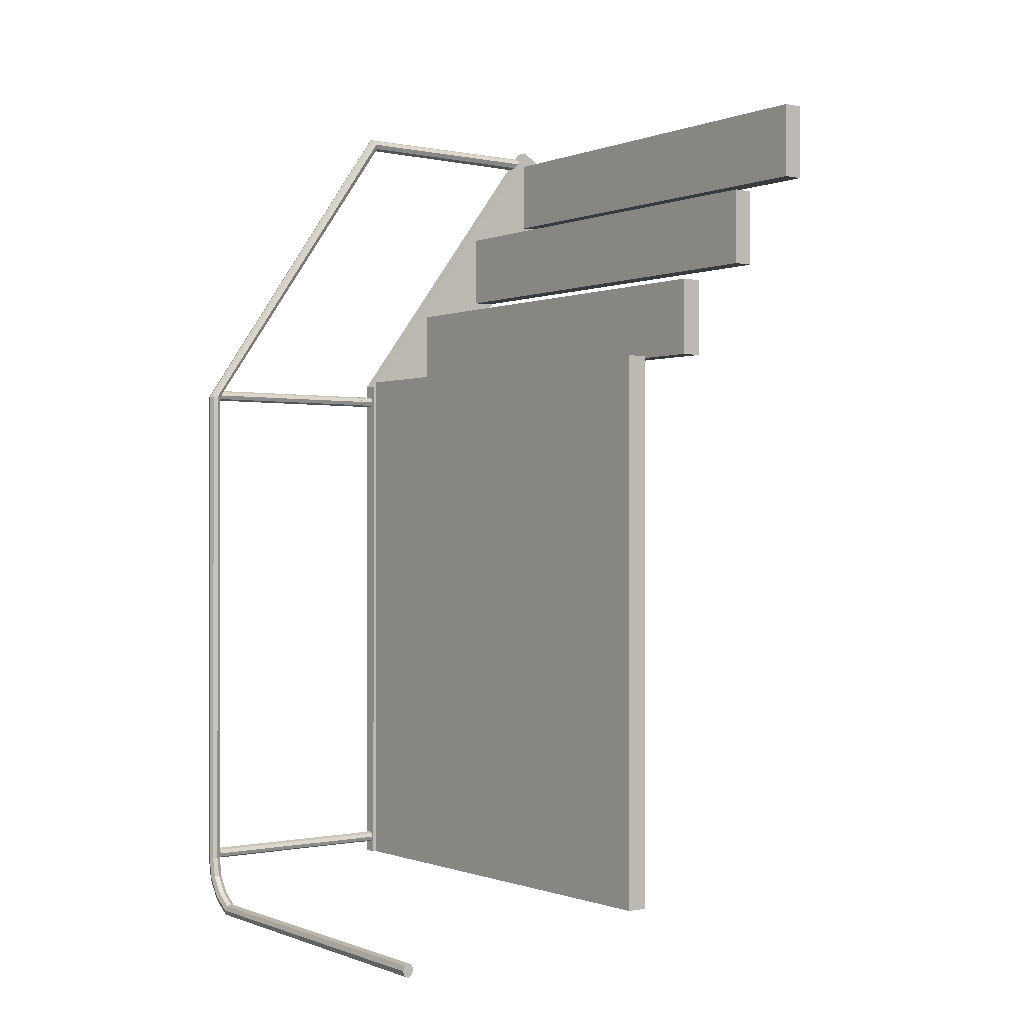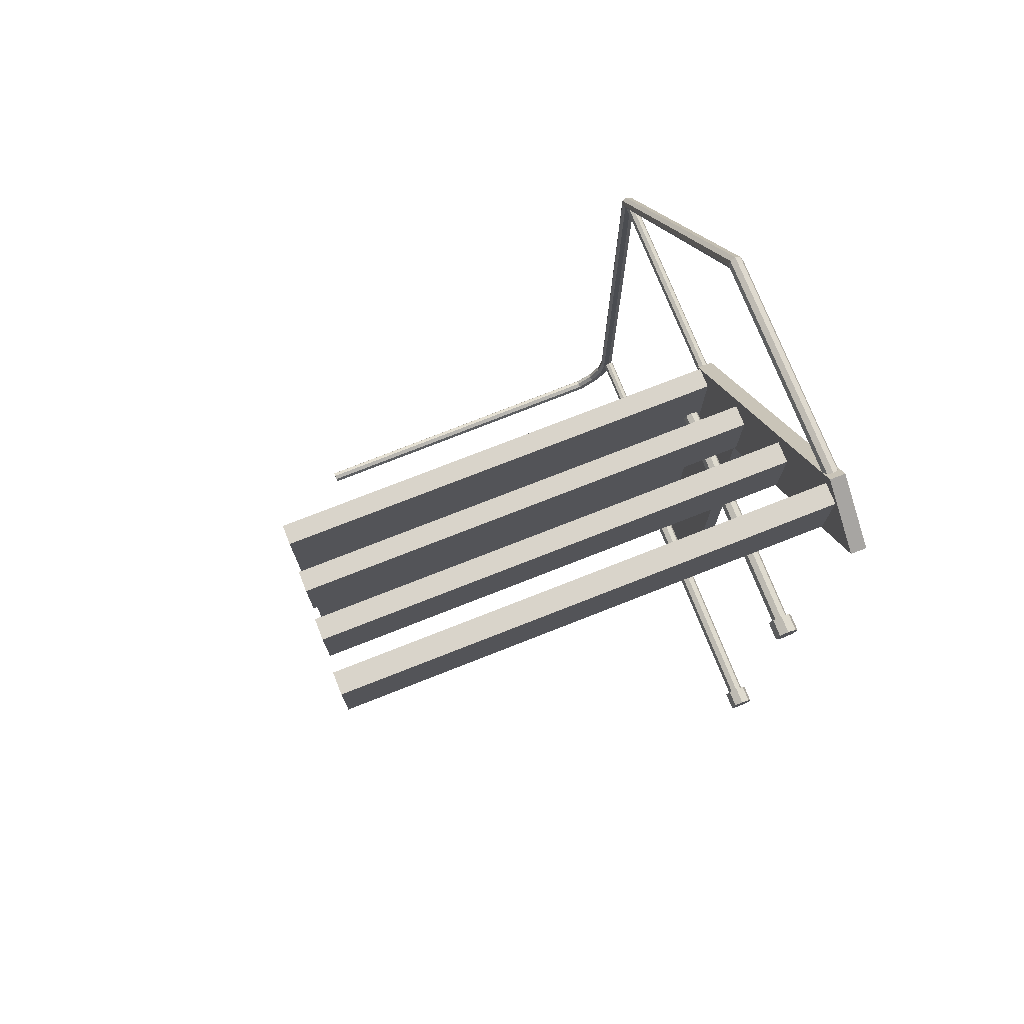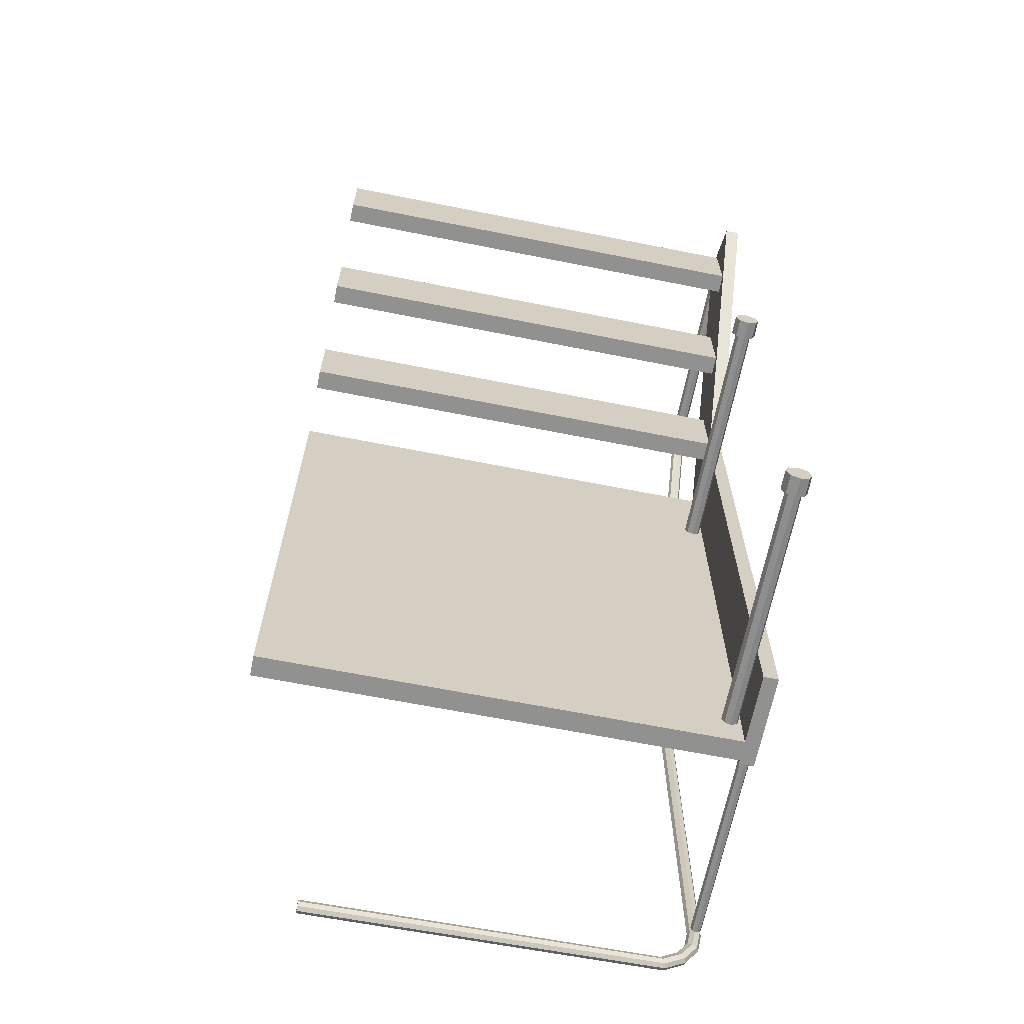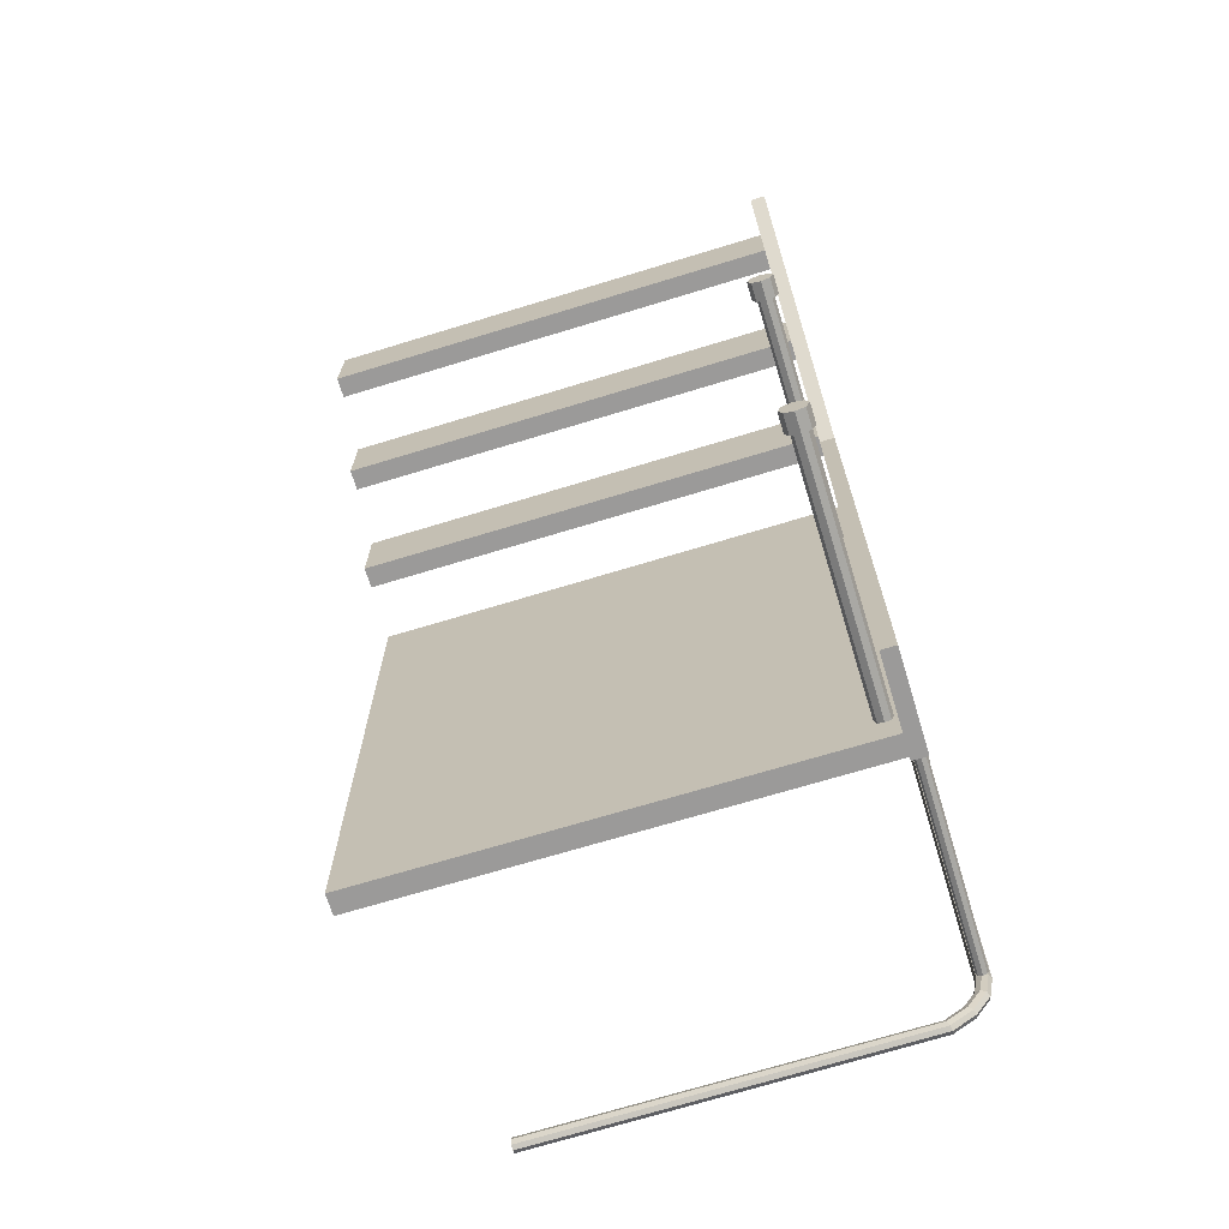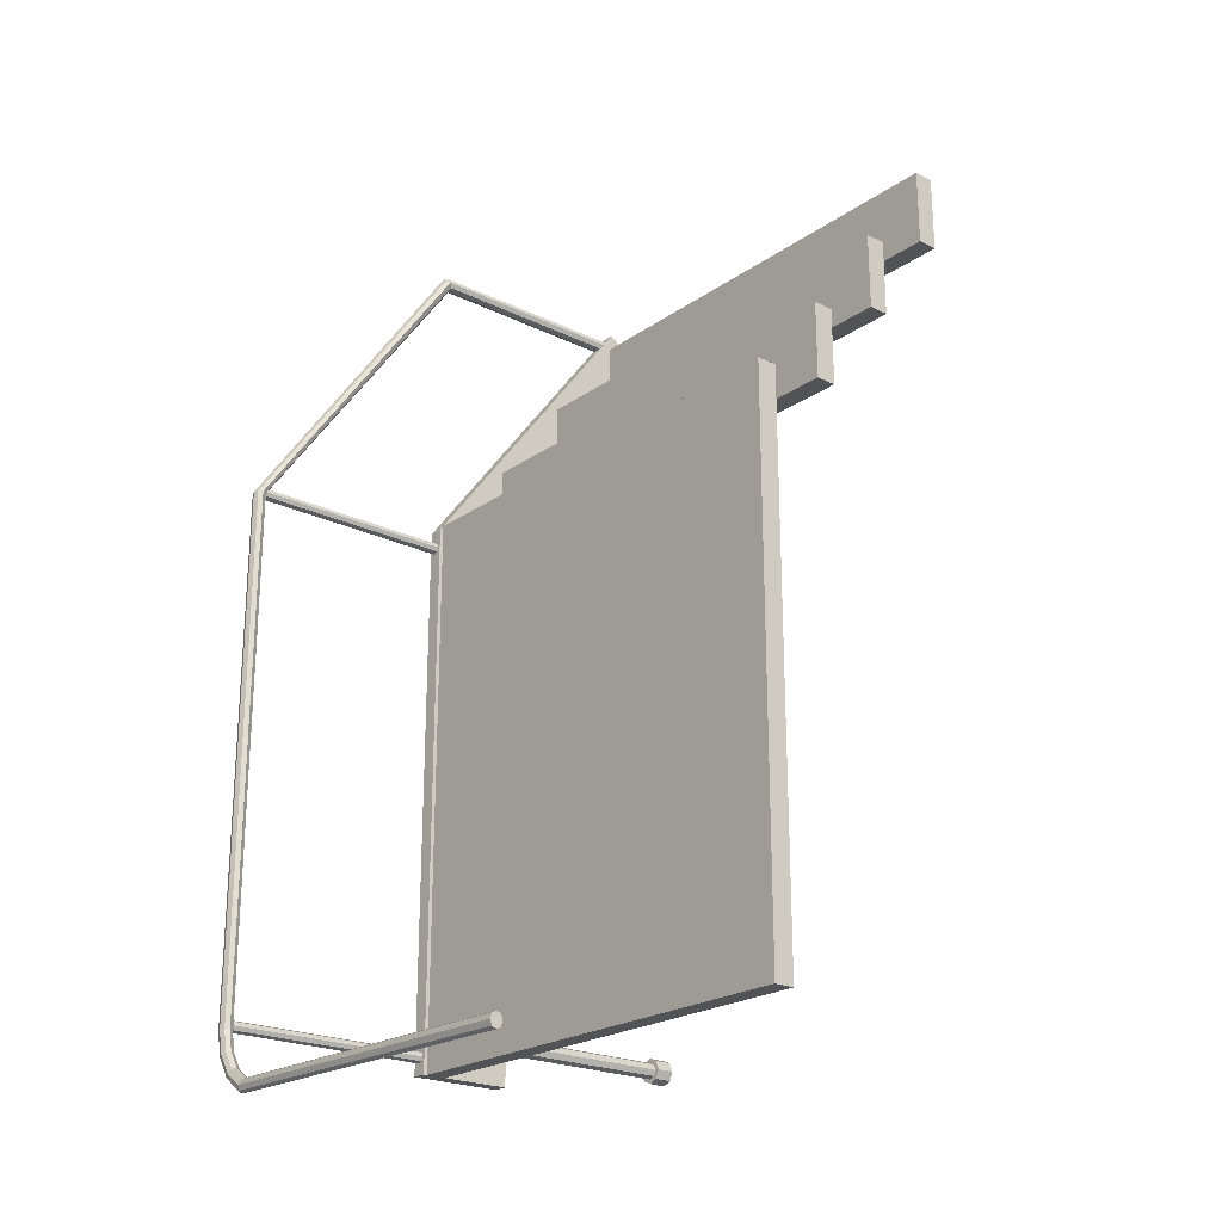
<metadata>
{"format":"obj","ext":"obj","renderer":"f3d","projection":"perspective","resolution":1024,"background":"white","views":[{"elev":-0.5,"azim":-126.9,"up":"+Z"},{"elev":74.8,"azim":-21.5,"up":"+Z"},{"elev":-65.9,"azim":-11.3,"up":"+Z"},{"elev":-69.5,"azim":17.0,"up":"+Z"},{"elev":-22.5,"azim":-130.0,"up":"+Z"}]}
</metadata>
<code>
o Steps
v 0.8594 0.3842 -0.2182
v 0.8594 0.3562 -0.2182
v 0.8594 0.3842 -0.9761
v 0.8594 0.3562 -0.9761
v 1.502 0.3842 -0.2182
v 1.502 0.3562 -0.2182
v 1.502 0.3842 -0.9761
v 1.502 0.3562 -0.9761
v 0.8594 0.2842 -0.106
v 0.8594 0.2562 -0.106
v 0.8594 0.2842 -0.2112
v 0.8594 0.2562 -0.2112
v 1.502 0.2842 -0.106
v 1.502 0.2562 -0.106
v 1.502 0.2842 -0.2112
v 1.502 0.2562 -0.2112
v 0.8594 0.1842 0.029
v 0.8594 0.1562 0.029
v 0.8594 0.1842 -0.07624
v 0.8594 0.1562 -0.07624
v 1.502 0.1842 0.029
v 1.502 0.1562 0.029
v 1.502 0.1842 -0.07624
v 1.502 0.1562 -0.07624
v 0.8594 0.0842 0.164
v 0.8594 0.0562 0.164
v 0.8594 0.0842 0.05876
v 0.8594 0.0562 0.05876
v 1.502 0.0842 0.164
v 1.502 0.0562 0.164
v 1.502 0.0842 0.05876
v 1.502 0.0562 0.05876
v 1.477 0.001201 -0.3483
v 1.477 0.3812 -0.3483
v 1.485 0.001201 -0.345
v 1.485 0.3812 -0.345
v 1.488 0.001201 -0.3371
v 1.488 0.3812 -0.3371
v 1.485 0.001201 -0.3292
v 1.485 0.3812 -0.3292
v 1.477 0.001201 -0.3259
v 1.477 0.3812 -0.3259
v 1.469 0.001201 -0.3292
v 1.469 0.3812 -0.3292
v 1.466 0.001201 -0.3371
v 1.466 0.3812 -0.3371
v 1.469 0.001201 -0.345
v 1.469 0.3812 -0.345
v 1.469 0.02605 -0.345
v 1.466 0.02605 -0.3371
v 1.469 0.02605 -0.3292
v 1.477 0.02605 -0.3259
v 1.485 0.02605 -0.3292
v 1.488 0.02605 -0.3371
v 1.485 0.02605 -0.345
v 1.477 0.02605 -0.3483
v 1.477 0.001201 -0.3542
v 1.489 0.001201 -0.3492
v 1.489 0.02605 -0.3492
v 1.494 0.001201 -0.3371
v 1.494 0.02605 -0.3371
v 1.489 0.001201 -0.325
v 1.489 0.02605 -0.325
v 1.477 0.001201 -0.32
v 1.477 0.02605 -0.32
v 1.465 0.001201 -0.325
v 1.465 0.02605 -0.325
v 1.46 0.001201 -0.3371
v 1.46 0.02605 -0.3371
v 1.465 0.001201 -0.3492
v 1.465 0.02605 -0.3492
v 1.477 0.02605 -0.3542
v 1.477 0.001201 -0.9379
v 1.477 0.3812 -0.9379
v 1.485 0.001201 -0.9346
v 1.485 0.3812 -0.9346
v 1.488 0.001201 -0.9267
v 1.488 0.3812 -0.9267
v 1.485 0.001201 -0.9188
v 1.485 0.3812 -0.9188
v 1.477 0.001201 -0.9155
v 1.477 0.3812 -0.9155
v 1.469 0.001201 -0.9188
v 1.469 0.3812 -0.9188
v 1.466 0.001201 -0.9267
v 1.466 0.3812 -0.9267
v 1.469 0.001201 -0.9346
v 1.469 0.3812 -0.9346
v 1.469 0.02605 -0.9346
v 1.466 0.02605 -0.9267
v 1.469 0.02605 -0.9188
v 1.477 0.02605 -0.9155
v 1.485 0.02605 -0.9188
v 1.488 0.02605 -0.9267
v 1.485 0.02605 -0.9346
v 1.477 0.02605 -0.9379
v 1.477 0.001201 -0.9438
v 1.489 0.001201 -0.9388
v 1.489 0.02605 -0.9388
v 1.494 0.001201 -0.9267
v 1.494 0.02605 -0.9267
v 1.489 0.001201 -0.9146
v 1.489 0.02605 -0.9146
v 1.477 0.001201 -0.9096
v 1.477 0.02605 -0.9096
v 1.465 0.001201 -0.9146
v 1.465 0.02605 -0.9146
v 1.46 0.001201 -0.9267
v 1.46 0.02605 -0.9267
v 1.465 0.001201 -0.9388
v 1.465 0.02605 -0.9388
v 1.477 0.02605 -0.9438
v 1.512 0.3892 -0.225
v 1.512 0.2601 -0.225
v 1.512 0.08127 0.1881
v 1.512 -0.002331 0.1332
v 1.492 0.3892 -0.225
v 1.492 0.2601 -0.225
v 1.492 0.08127 0.1881
v 1.492 -0.002331 0.1332
v 1.512 0.3892 -0.9761
v 1.512 0.2601 -0.9761
v 1.492 0.3892 -0.9761
v 1.492 0.2601 -0.9761
v 1.503 0.3848 -0.258
v 1.503 0.6649 -0.258
v 1.508 0.3848 -0.2558
v 1.508 0.6649 -0.2558
v 1.511 0.3848 -0.2505
v 1.511 0.6649 -0.2505
v 1.508 0.3848 -0.2451
v 1.508 0.6649 -0.2451
v 1.503 0.3848 -0.2429
v 1.503 0.6649 -0.2429
v 1.498 0.3848 -0.2451
v 1.498 0.6649 -0.2451
v 1.496 0.3848 -0.2505
v 1.496 0.6649 -0.2505
v 1.498 0.3848 -0.2558
v 1.498 0.6649 -0.2558
v 1.498 0.4097 -0.2558
v 1.496 0.4097 -0.2505
v 1.498 0.4097 -0.2451
v 1.503 0.4097 -0.2429
v 1.508 0.4097 -0.2451
v 1.511 0.4097 -0.2505
v 1.508 0.4097 -0.2558
v 1.503 0.4097 -0.258
v 1.503 0.3848 -0.2583
v 1.509 0.3848 -0.256
v 1.509 0.4097 -0.256
v 1.511 0.3848 -0.2505
v 1.511 0.4097 -0.2505
v 1.509 0.3848 -0.2449
v 1.509 0.4097 -0.2449
v 1.503 0.3848 -0.2426
v 1.503 0.4097 -0.2426
v 1.497 0.3848 -0.2449
v 1.497 0.4097 -0.2449
v 1.495 0.3848 -0.2505
v 1.495 0.4097 -0.2505
v 1.497 0.3848 -0.256
v 1.497 0.4097 -0.256
v 1.503 0.4097 -0.2583
v 1.503 0.4097 -0.9608
v 1.497 0.4097 -0.9585
v 1.497 0.3848 -0.9585
v 1.495 0.4097 -0.9529
v 1.495 0.3848 -0.9529
v 1.497 0.4097 -0.9473
v 1.497 0.3848 -0.9473
v 1.503 0.4097 -0.945
v 1.503 0.3848 -0.945
v 1.509 0.4097 -0.9473
v 1.509 0.3848 -0.9473
v 1.511 0.4097 -0.9529
v 1.511 0.3848 -0.9529
v 1.509 0.4097 -0.9585
v 1.509 0.3848 -0.9585
v 1.503 0.3848 -0.9608
v 1.503 0.4097 -0.9604
v 1.508 0.4097 -0.9582
v 1.511 0.4097 -0.9529
v 1.508 0.4097 -0.9476
v 1.503 0.4097 -0.9454
v 1.498 0.4097 -0.9476
v 1.496 0.4097 -0.9529
v 1.498 0.4097 -0.9582
v 1.498 0.6649 -0.9582
v 1.498 0.3848 -0.9582
v 1.496 0.6649 -0.9529
v 1.496 0.3848 -0.9529
v 1.498 0.6649 -0.9476
v 1.498 0.3848 -0.9476
v 1.503 0.6649 -0.9454
v 1.503 0.3848 -0.9454
v 1.508 0.6649 -0.9476
v 1.508 0.3848 -0.9476
v 1.511 0.6649 -0.9529
v 1.511 0.3848 -0.9529
v 1.508 0.6649 -0.9582
v 1.508 0.3848 -0.9582
v 1.503 0.6649 -0.9604
v 1.503 0.3848 -0.9604
v 1.502 0.0681 0.1577
v 1.502 0.3795 0.1588
v 1.509 0.0681 0.1605
v 1.509 0.3809 0.1614
v 1.512 0.0681 0.1675
v 1.512 0.3841 0.1675
v 1.509 0.0681 0.1744
v 1.509 0.3873 0.1735
v 1.502 0.0681 0.1772
v 1.502 0.3887 0.1761
v 1.495 0.0681 0.1744
v 1.495 0.3873 0.1735
v 1.492 0.0681 0.1675
v 1.492 0.3841 0.1675
v 1.495 0.0681 0.1605
v 1.495 0.3809 0.1614
v 1.509 0.667 -0.2526
v 1.502 0.6646 -0.2526
v 1.512 0.6727 -0.2526
v 1.509 0.6784 -0.2526
v 1.502 0.6808 -0.2526
v 1.495 0.6784 -0.2526
v 1.492 0.6727 -0.2526
v 1.495 0.667 -0.2526
v 1.509 0.667 -0.9581
v 1.502 0.6646 -0.9581
v 1.512 0.6727 -0.9581
v 1.509 0.6784 -0.9581
v 1.502 0.6808 -0.9581
v 1.495 0.6784 -0.9581
v 1.492 0.6727 -0.9581
v 1.495 0.667 -0.9581
v 1.502 0.667 -0.9914
v 1.496 0.6646 -0.9888
v 1.505 0.6727 -0.9925
v 1.502 0.6784 -0.9914
v 1.496 0.6808 -0.9888
v 1.489 0.6784 -0.9861
v 1.487 0.6727 -0.985
v 1.489 0.667 -0.9861
v 1.483 0.667 -1.02
v 1.478 0.6646 -1.015
v 1.485 0.6727 -1.022
v 1.483 0.6784 -1.02
v 1.478 0.6808 -1.015
v 1.474 0.6784 -1.01
v 1.472 0.6727 -1.008
v 1.474 0.667 -1.01
v 1.455 0.667 -1.038
v 1.452 0.6646 -1.032
v 1.456 0.6727 -1.041
v 1.455 0.6784 -1.038
v 1.452 0.6808 -1.032
v 1.45 0.6784 -1.026
v 1.449 0.6727 -1.023
v 1.45 0.667 -1.026
v 0.9697 0.667 -1.045
v 0.9697 0.6646 -1.038
v 0.9697 0.6727 -1.048
v 0.9697 0.6784 -1.045
v 0.9697 0.6808 -1.038
v 0.9697 0.6784 -1.031
v 0.9697 0.6727 -1.028
v 0.9697 0.667 -1.031
f 1 3 4 2
f 3 7 8 4
f 7 5 6 8
f 5 1 2 6
f 3 1 5 7
f 8 6 2 4
f 9 11 12 10
f 11 15 16 12
f 15 13 14 16
f 13 9 10 14
f 11 9 13 15
f 16 14 10 12
f 17 19 20 18
f 19 23 24 20
f 23 21 22 24
f 21 17 18 22
f 19 17 21 23
f 24 22 18 20
f 25 27 28 26
f 27 31 32 28
f 31 29 30 32
f 29 25 26 30
f 27 25 29 31
f 32 30 26 28
f 56 34 36 55
f 55 36 38 54
f 54 38 40 53
f 53 40 42 52
f 52 42 44 51
f 51 44 46 50
f 36 34 48 46 44 42 40 38
f 50 46 48 49
f 49 48 34 56
f 33 35 37 39 41 43 45 47
f 33 47 70 57
f 39 37 60 62
f 51 50 69 67
f 52 51 67 65
f 43 41 64 66
f 53 52 65 63
f 47 45 68 70
f 37 35 58 60
f 60 61 63 62
f 62 63 65 64
f 64 65 67 66
f 66 67 69 68
f 68 69 71 70
f 58 59 61 60
f 70 71 72 57
f 57 72 59 58
f 35 33 57 58
f 50 49 71 69
f 45 43 66 68
f 49 56 72 71
f 56 55 59 72
f 41 39 62 64
f 55 54 61 59
f 54 53 63 61
f 96 74 76 95
f 95 76 78 94
f 94 78 80 93
f 93 80 82 92
f 92 82 84 91
f 91 84 86 90
f 76 74 88 86 84 82 80 78
f 90 86 88 89
f 89 88 74 96
f 73 75 77 79 81 83 85 87
f 73 87 110 97
f 79 77 100 102
f 91 90 109 107
f 92 91 107 105
f 83 81 104 106
f 93 92 105 103
f 87 85 108 110
f 77 75 98 100
f 100 101 103 102
f 102 103 105 104
f 104 105 107 106
f 106 107 109 108
f 108 109 111 110
f 98 99 101 100
f 110 111 112 97
f 97 112 99 98
f 75 73 97 98
f 90 89 111 109
f 85 83 106 108
f 89 96 112 111
f 96 95 99 112
f 81 79 102 104
f 95 94 101 99
f 94 93 103 101
f 118 114 116 120
f 114 118 124 122
f 120 119 117 118
f 116 115 119 120
f 113 117 119 115
f 114 113 115 116
f 124 123 121 122
f 113 114 122 121
f 117 113 121 123
f 118 117 123 124
f 148 126 128 147
f 147 128 130 146
f 146 130 132 145
f 145 132 134 144
f 144 134 136 143
f 143 136 138 142
f 128 126 140 138 136 134 132 130
f 142 138 140 141
f 141 140 126 148
f 125 127 129 131 133 135 137 139
f 125 139 162 149
f 131 129 152 154
f 143 142 161 159
f 144 143 159 157
f 135 133 156 158
f 145 144 157 155
f 139 137 160 162
f 129 127 150 152
f 152 153 155 154
f 154 155 157 156
f 156 157 159 158
f 158 159 161 160
f 160 161 163 162
f 150 151 153 152
f 162 163 164 149
f 149 164 151 150
f 127 125 149 150
f 142 141 163 161
f 137 135 158 160
f 141 148 164 163
f 148 147 151 164
f 133 131 154 156
f 147 146 153 151
f 146 145 155 153
f 188 181 165 166
f 202 204 180 179
f 167 166 165 180
f 169 168 166 167
f 173 172 170 171
f 177 176 174 175
f 181 182 178 165
f 190 192 169 167
f 192 194 171 169
f 182 183 176 178
f 196 198 175 173
f 180 165 178 179
f 185 186 170 172
f 186 187 168 170
f 171 170 168 169
f 198 200 177 175
f 200 202 179 177
f 187 188 166 168
f 185 195 193 186
f 184 197 195 185
f 183 199 197 184
f 182 201 199 183
f 181 203 201 182
f 186 193 191 187
f 201 203 189 191 193 195 197 199
f 187 191 189 188
f 183 184 174 176
f 184 185 172 174
f 175 174 172 173
f 194 196 173 171
f 188 189 203 181
f 179 178 176 177
f 204 202 200 198 196 194 192 190
f 204 190 167 180
f 205 206 208 207
f 207 208 210 209
f 209 210 212 211
f 211 212 214 213
f 213 214 216 215
f 215 216 218 217
f 214 212 224 225
f 217 218 220 219
f 219 220 206 205
f 205 207 209 211 213 215 217 219
f 224 223 231 232
f 220 218 227 228
f 210 208 221 223
f 216 214 225 226
f 206 220 228 222
f 208 206 222 221
f 212 210 223 224
f 218 216 226 227
f 236 235 243 244
f 221 222 230 229
f 222 228 236 230
f 227 226 234 235
f 225 224 232 233
f 223 221 229 231
f 228 227 235 236
f 226 225 233 234
f 241 240 248 249
f 234 233 241 242
f 232 231 239 240
f 229 230 238 237
f 230 236 244 238
f 235 234 242 243
f 233 232 240 241
f 231 229 237 239
f 246 252 260 254
f 239 237 245 247
f 244 243 251 252
f 242 241 249 250
f 240 239 247 248
f 237 238 246 245
f 238 244 252 246
f 243 242 250 251
f 258 257 265 266
f 251 250 258 259
f 249 248 256 257
f 247 245 253 255
f 252 251 259 260
f 250 249 257 258
f 248 247 255 256
f 245 246 254 253
f 261 262 268 267 266 265 264 263
f 256 255 263 264
f 253 254 262 261
f 254 260 268 262
f 259 258 266 267
f 257 256 264 265
f 255 253 261 263
f 260 259 267 268

</code>
